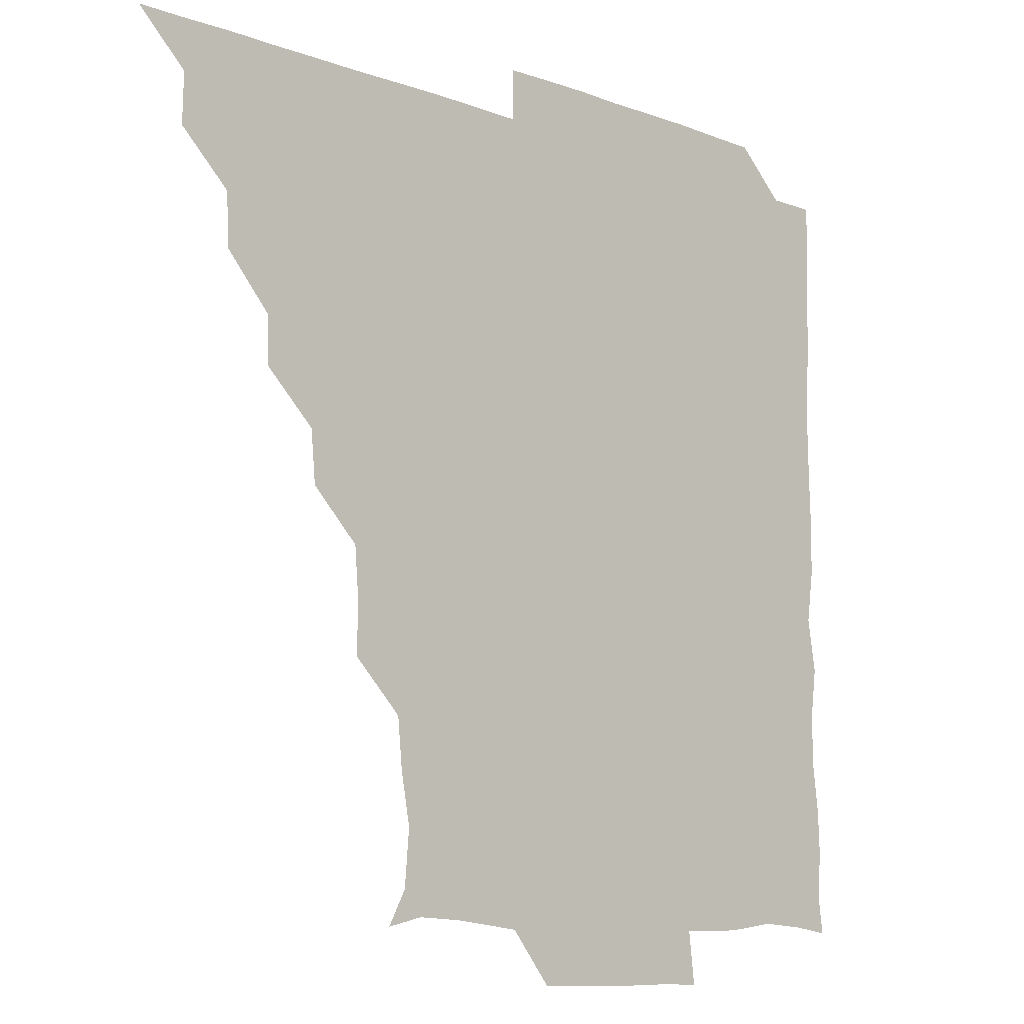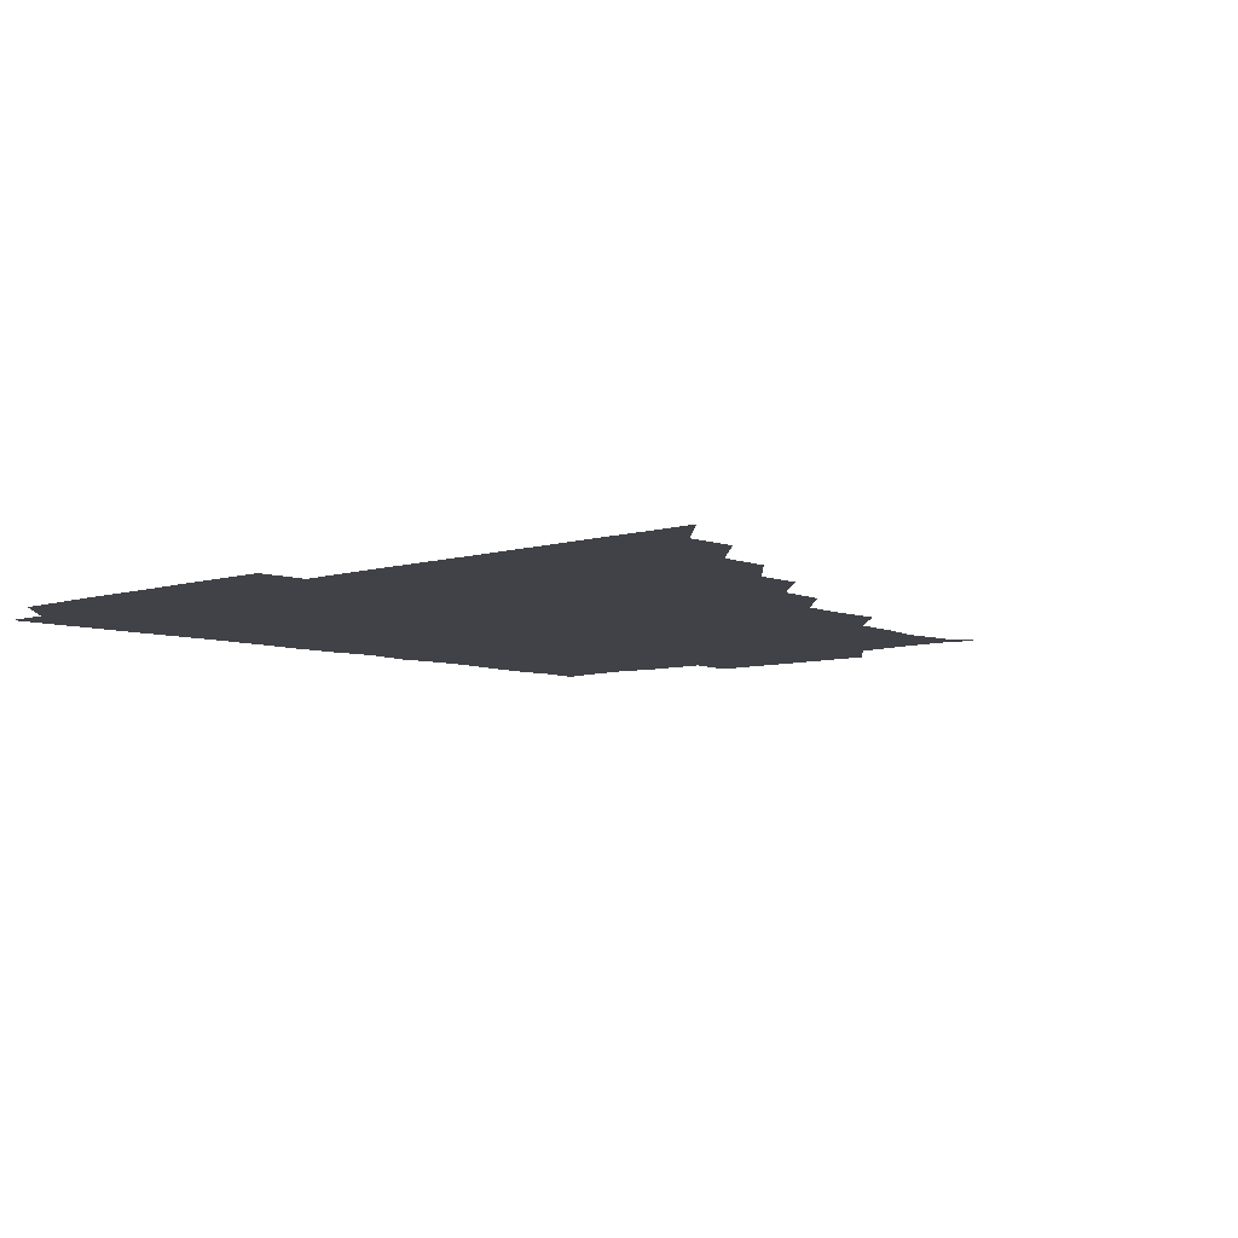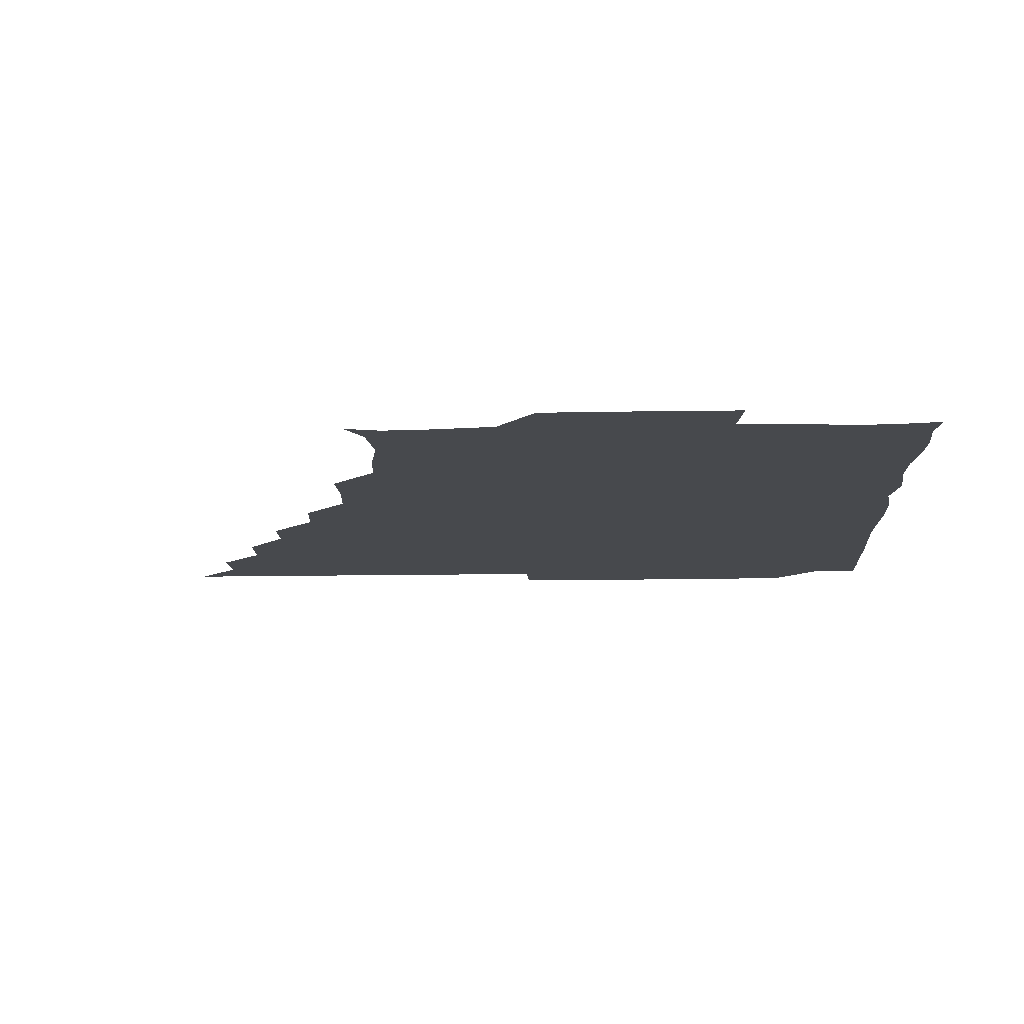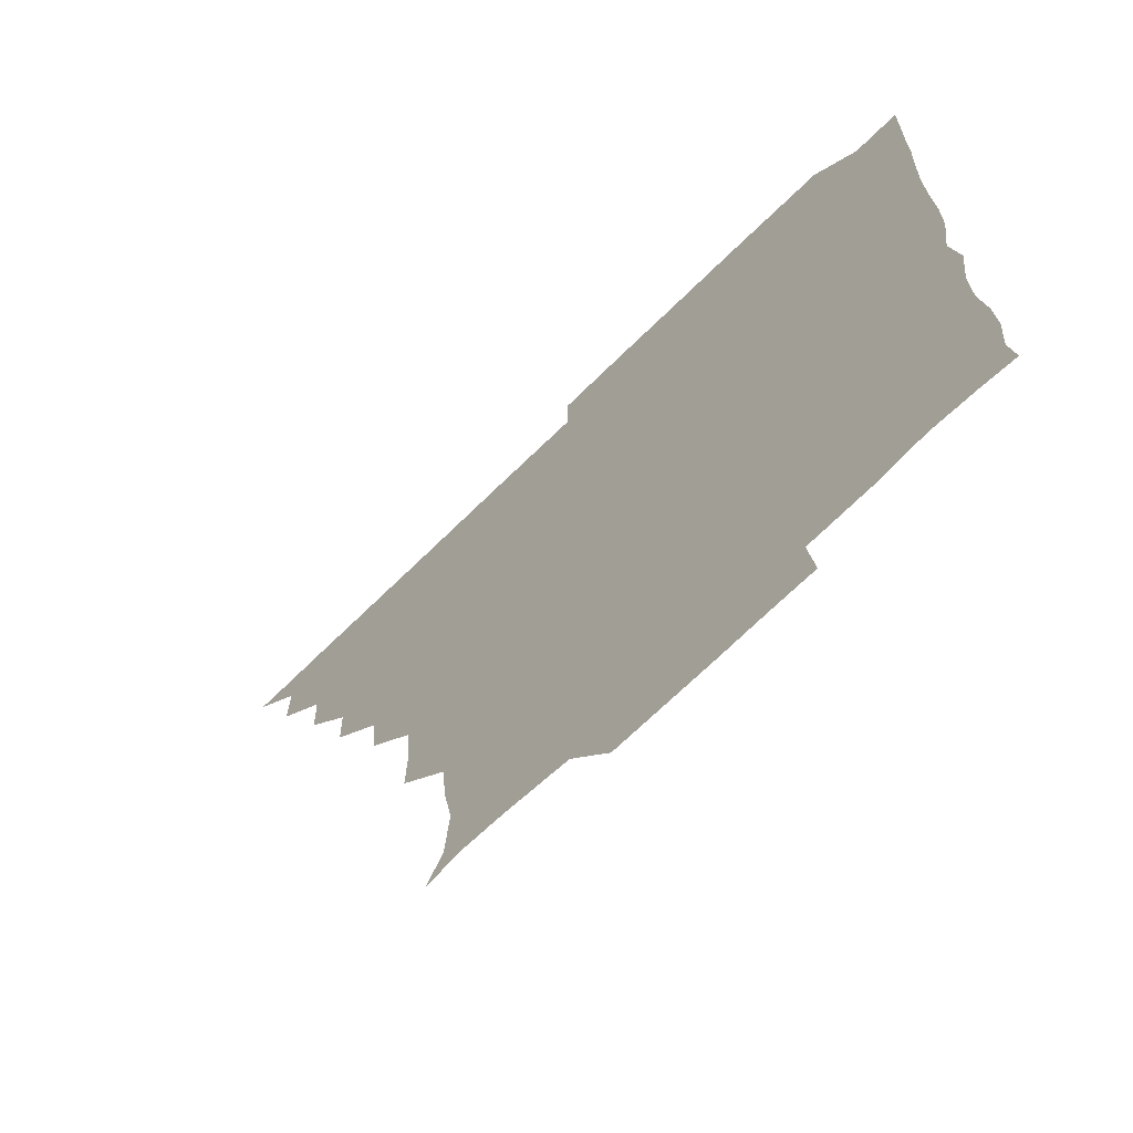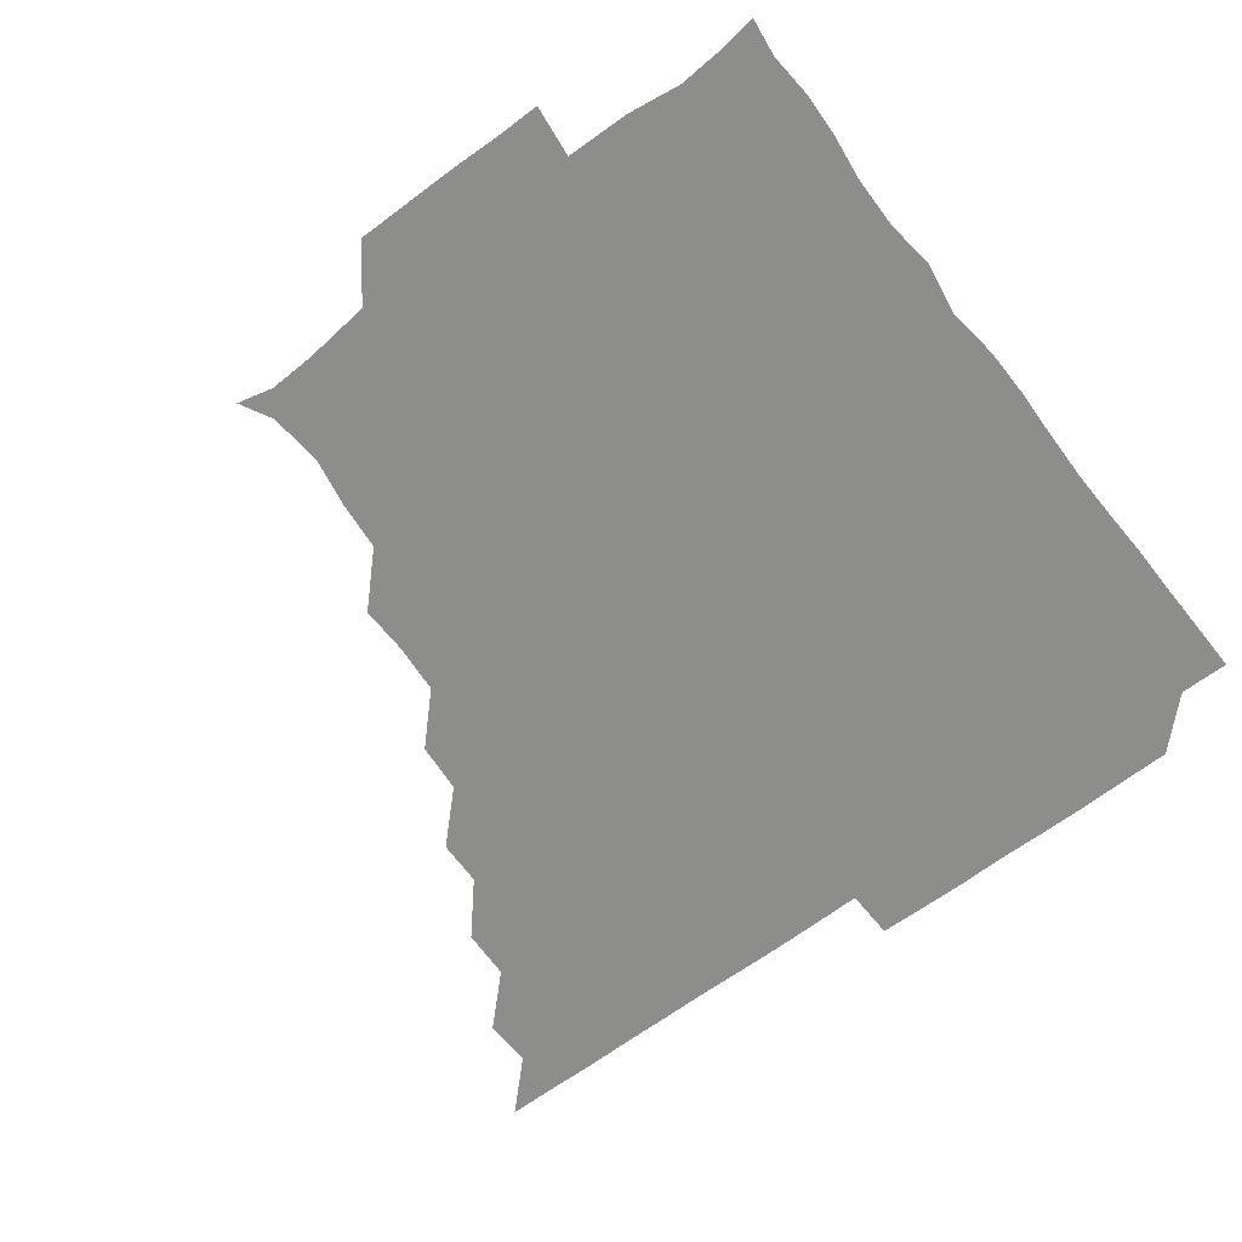
<metadata>
{"format":"obj","ext":"obj","renderer":"f3d","projection":"perspective","resolution":1024,"background":"white","views":[{"elev":-10.5,"azim":-42.7,"up":"+Y"},{"elev":-6.8,"azim":-137.3,"up":"+Z"},{"elev":-12.3,"azim":2.8,"up":"+Z"},{"elev":-68.7,"azim":44.6,"up":"+Y"},{"elev":-64.4,"azim":37.2,"up":"+Z"}]}
</metadata>
<code>
v 436 391 0
v 450.9 360.7 0
v 451.2 375.9 0
v 451.1 391 0
v 466.9 329.7 0
v 466.3 345.6 0
v 466.2 361.2 0
v 466 375.9 0
v 466 391.2 0
v 481.2 299.3 0
v 480.8 313.7 0
v 481.7 331.6 0
v 481.3 346.3 0
v 481 361.1 0
v 480.9 376.1 0
v 481 391 0
v 497.7 268.7 0
v 496.4 284.3 0
v 496.2 301.3 0
v 496.8 317.2 0
v 496.2 331.2 0
v 496.1 346.1 0
v 496.1 361.1 0
v 496.1 375.9 0
v 496 391.1 0
v 513.2 222.9 0
v 513.5 238 0
v 512.2 253.8 0
v 511.7 271 0
v 511.4 286.8 0
v 511.2 301.3 0
v 511.3 316.7 0
v 511.1 331.2 0
v 511 346.1 0
v 511 361 0
v 511 376 0
v 511 391 0
v 525.6 149.9 0
v 531.1 160.1 0
v 532.5 177.1 0
v 529.7 192.4 0
v 528.2 207.6 0
v 526.6 225.6 0
v 526.7 241.7 0
v 526.3 255.1 0
v 526.4 272.4 0
v 526.2 286.2 0
v 526.1 301.1 0
v 526.1 316.3 0
v 526.1 331.1 0
v 525.9 346 0
v 526 361 0
v 526 375.9 0
v 526 391.2 0
v 536.9 152.6 0
v 542.6 165.4 0
v 542.2 180.1 0
v 541.9 195.6 0
v 542 212.4 0
v 541.8 226.9 0
v 540.7 240.6 0
v 541.6 256.6 0
v 540.9 271.2 0
v 541.1 286.4 0
v 541.2 301.6 0
v 541.2 316.4 0
v 541.1 331 0
v 541.2 346 0
v 540.8 361 0
v 541.1 375.8 0
v 540.9 391.3 0
v 551 152 0
v 557 167 0
v 556.5 181.3 0
v 555.9 197.5 0
v 557.2 212.4 0
v 556.4 226.6 0
v 556.1 241.4 0
v 556.6 256.8 0
v 556.2 271.7 0
v 556.2 286.4 0
v 556.1 301 0
v 555.8 315.7 0
v 556.5 331.6 0
v 556.1 346 0
v 556.4 360.8 0
v 556 376 0
v 555.9 391.1 0
v 572.1 149.7 0
v 570.9 168.2 0
v 571.5 182.8 0
v 570.7 197.1 0
v 573.4 211.6 0
v 570.7 227.5 0
v 571.9 240.7 0
v 571.1 257.5 0
v 571.1 270.8 0
v 570.9 286.2 0
v 571.3 301.6 0
v 571 316.1 0
v 571.1 331 0
v 571 346 0
v 571.1 360.9 0
v 571.2 375.6 0
v 571.3 390.9 0
v 571.7 406.4 0
v 584.8 134 0
v 586.4 152 0
v 586.8 166.8 0
v 585.6 182.6 0
v 586.6 190.7 0
v 584.8 212.6 0
v 585.4 225.2 0
v 586 242.4 0
v 586 256.6 0
v 586.2 271.8 0
v 586.1 286.5 0
v 586.1 301.6 0
v 586.2 316.6 0
v 586 330.9 0
v 586.2 346.1 0
v 586.1 360.9 0
v 586 375.9 0
v 586.1 391.1 0
v 585.8 406.7 0
v 600.5 134 0
v 600.5 151.7 0
v 601.9 167.2 0
v 600.5 181.9 0
v 601.5 197.6 0
v 600.3 212.7 0
v 602 226.2 0
v 600.5 241.7 0
v 601.1 256.7 0
v 601.1 271.3 0
v 601.1 285.7 0
v 601 301.2 0
v 601 316 0
v 601.1 331.2 0
v 601.1 346 0
v 601.1 360.8 0
v 601 375.9 0
v 601 390.9 0
v 600.4 406.8 0
v 616.2 133.9 0
v 614.9 151.8 0
v 616.1 167.4 0
v 616.9 182.6 0
v 616.3 197.1 0
v 615.9 211 0
v 615.6 227.5 0
v 616.3 241.2 0
v 615.8 256.6 0
v 616 271.4 0
v 616.1 286.6 0
v 616.1 301.3 0
v 616.1 316.5 0
v 616.1 331.2 0
v 616 346 0
v 616 361 0
v 616.1 375.9 0
v 616.3 390.5 0
v 615.4 406.5 0
v 632.3 134.4 0
v 630.5 150.4 0
v 630.1 167 0
v 631.8 182.2 0
v 630.2 197.1 0
v 631 213 0
v 631 226.2 0
v 630.8 242.2 0
v 630.7 256.8 0
v 631 272 0
v 631.2 286.2 0
v 631.2 301.2 0
v 631 316.4 0
v 631 331 0
v 631.3 346.1 0
v 631.3 360.9 0
v 631.1 375.9 0
v 631.2 390.6 0
v 630.4 406.6 0
v 646.1 134.3 0
v 644.3 150.3 0
v 644.6 166.7 0
v 645.7 183.8 0
v 646.1 197.4 0
v 646.1 211.7 0
v 645.9 226.6 0
v 645.7 241.7 0
v 645.8 256.2 0
v 646.1 271.2 0
v 646 286.2 0
v 645.8 302.2 0
v 646.1 316.2 0
v 645.9 330.6 0
v 646.2 346.5 0
v 646.2 361 0
v 646.2 375.8 0
v 646.4 390.1 0
v 645 406.6 0
v 664.2 150.7 0
v 660.6 167.2 0
v 660.1 182.8 0
v 660.2 197.5 0
v 660.5 213 0
v 660.7 227.2 0
v 660.7 241.9 0
v 661.1 255.8 0
v 660.6 271.8 0
v 660.8 287.3 0
v 660.8 301.5 0
v 661.1 316.6 0
v 661.1 331.3 0
v 661.1 346.2 0
v 661.1 361.1 0
v 661.1 375.9 0
v 661.2 390.6 0
v 660.2 406.2 0
v 680.3 153 0
v 676.5 167.4 0
v 674.6 183.7 0
v 675.3 196.7 0
v 674.5 212.6 0
v 675 227.2 0
v 675.2 242.1 0
v 675.5 256.8 0
v 675.5 272.1 0
v 675.3 287.1 0
v 675.8 301.2 0
v 675.6 317.2 0
v 675.9 331.3 0
v 676 346.5 0
v 676 361.1 0
v 676.2 375.9 0
v 676 391 0
v 675.6 405.9 0
v 694.6 152 0
v 691.4 166.9 0
v 689.6 183.8 0
v 689.3 197.7 0
v 688 212.4 0
v 688.8 226.4 0
v 690.1 240.7 0
v 689.4 256 0
v 689.4 272.3 0
v 689.8 286.5 0
v 689.9 301.4 0
v 689.7 317 0
v 690.9 330.9 0
v 690.5 346.7 0
v 691.1 361 0
v 691.1 376 0
v 690.7 390.9 0
v 706.2 150.4 0
v 704.6 162.2 0
v 705.7 175.4 0
v 705.2 188.9 0
v 703.4 203.8 0
v 703.3 219.4 0
v 705.2 234.8 0
v 702.6 251 0
v 704.7 266.6 0
v 704.9 281.9 0
v 704.4 297.5 0
v 704.1 313.5 0
v 704.6 329.8 0
v 705.3 345.1 0
v 705.4 361.1 0
v 705.8 376.1 0
v 706.1 390.9 0
v 721 391 0
f 3 4 1
f 6 7 2
f 2 7 3
f 7 8 3
f 3 8 4
f 8 9 4
f 11 12 5
f 5 12 6
f 12 13 6
f 6 13 7
f 13 14 7
f 7 14 8
f 14 15 8
f 8 15 9
f 15 16 9
f 18 19 10
f 10 19 11
f 19 20 11
f 11 20 12
f 20 21 12
f 12 21 13
f 21 22 13
f 13 22 14
f 22 23 14
f 14 23 15
f 23 24 15
f 15 24 16
f 24 25 16
f 28 29 17
f 17 29 18
f 29 30 18
f 18 30 19
f 30 31 19
f 19 31 20
f 31 32 20
f 20 32 21
f 32 33 21
f 21 33 22
f 33 34 22
f 22 34 23
f 34 35 23
f 23 35 24
f 35 36 24
f 24 36 25
f 36 37 25
f 42 43 26
f 26 43 27
f 43 44 27
f 27 44 28
f 44 45 28
f 28 45 29
f 45 46 29
f 29 46 30
f 46 47 30
f 30 47 31
f 47 48 31
f 31 48 32
f 48 49 32
f 32 49 33
f 49 50 33
f 33 50 34
f 50 51 34
f 34 51 35
f 51 52 35
f 35 52 36
f 52 53 36
f 36 53 37
f 53 54 37
f 38 55 39
f 55 56 39
f 39 56 40
f 56 57 40
f 40 57 41
f 57 58 41
f 41 58 42
f 58 59 42
f 42 59 43
f 59 60 43
f 43 60 44
f 60 61 44
f 44 61 45
f 61 62 45
f 45 62 46
f 62 63 46
f 46 63 47
f 63 64 47
f 47 64 48
f 64 65 48
f 48 65 49
f 65 66 49
f 49 66 50
f 66 67 50
f 50 67 51
f 67 68 51
f 51 68 52
f 68 69 52
f 52 69 53
f 69 70 53
f 53 70 54
f 70 71 54
f 55 72 56
f 72 73 56
f 56 73 57
f 73 74 57
f 57 74 58
f 74 75 58
f 58 75 59
f 75 76 59
f 59 76 60
f 76 77 60
f 60 77 61
f 77 78 61
f 61 78 62
f 78 79 62
f 62 79 63
f 79 80 63
f 63 80 64
f 80 81 64
f 64 81 65
f 81 82 65
f 65 82 66
f 82 83 66
f 66 83 67
f 83 84 67
f 67 84 68
f 84 85 68
f 68 85 69
f 85 86 69
f 69 86 70
f 86 87 70
f 70 87 71
f 87 88 71
f 72 89 73
f 89 90 73
f 73 90 74
f 90 91 74
f 74 91 75
f 91 92 75
f 75 92 76
f 92 93 76
f 76 93 77
f 93 94 77
f 77 94 78
f 94 95 78
f 78 95 79
f 95 96 79
f 79 96 80
f 96 97 80
f 80 97 81
f 97 98 81
f 81 98 82
f 98 99 82
f 82 99 83
f 99 100 83
f 83 100 84
f 100 101 84
f 84 101 85
f 101 102 85
f 85 102 86
f 102 103 86
f 86 103 87
f 103 104 87
f 87 104 88
f 104 105 88
f 107 108 89
f 89 108 90
f 108 109 90
f 90 109 91
f 109 110 91
f 91 110 92
f 110 111 92
f 92 111 93
f 111 112 93
f 93 112 94
f 112 113 94
f 94 113 95
f 113 114 95
f 95 114 96
f 114 115 96
f 96 115 97
f 115 116 97
f 97 116 98
f 116 117 98
f 98 117 99
f 117 118 99
f 99 118 100
f 118 119 100
f 100 119 101
f 119 120 101
f 101 120 102
f 120 121 102
f 102 121 103
f 121 122 103
f 103 122 104
f 122 123 104
f 104 123 105
f 123 124 105
f 105 124 106
f 124 125 106
f 107 126 108
f 126 127 108
f 108 127 109
f 127 128 109
f 109 128 110
f 128 129 110
f 110 129 111
f 129 130 111
f 111 130 112
f 130 131 112
f 112 131 113
f 131 132 113
f 113 132 114
f 132 133 114
f 114 133 115
f 133 134 115
f 115 134 116
f 134 135 116
f 116 135 117
f 135 136 117
f 117 136 118
f 136 137 118
f 118 137 119
f 137 138 119
f 119 138 120
f 138 139 120
f 120 139 121
f 139 140 121
f 121 140 122
f 140 141 122
f 122 141 123
f 141 142 123
f 123 142 124
f 142 143 124
f 124 143 125
f 143 144 125
f 126 145 127
f 145 146 127
f 127 146 128
f 146 147 128
f 128 147 129
f 147 148 129
f 129 148 130
f 148 149 130
f 130 149 131
f 149 150 131
f 131 150 132
f 150 151 132
f 132 151 133
f 151 152 133
f 133 152 134
f 152 153 134
f 134 153 135
f 153 154 135
f 135 154 136
f 154 155 136
f 136 155 137
f 155 156 137
f 137 156 138
f 156 157 138
f 138 157 139
f 157 158 139
f 139 158 140
f 158 159 140
f 140 159 141
f 159 160 141
f 141 160 142
f 160 161 142
f 142 161 143
f 161 162 143
f 143 162 144
f 162 163 144
f 145 164 146
f 164 165 146
f 146 165 147
f 165 166 147
f 147 166 148
f 166 167 148
f 148 167 149
f 167 168 149
f 149 168 150
f 168 169 150
f 150 169 151
f 169 170 151
f 151 170 152
f 170 171 152
f 152 171 153
f 171 172 153
f 153 172 154
f 172 173 154
f 154 173 155
f 173 174 155
f 155 174 156
f 174 175 156
f 156 175 157
f 175 176 157
f 157 176 158
f 176 177 158
f 158 177 159
f 177 178 159
f 159 178 160
f 178 179 160
f 160 179 161
f 179 180 161
f 161 180 162
f 180 181 162
f 162 181 163
f 181 182 163
f 164 183 165
f 183 184 165
f 165 184 166
f 184 185 166
f 166 185 167
f 185 186 167
f 167 186 168
f 186 187 168
f 168 187 169
f 187 188 169
f 169 188 170
f 188 189 170
f 170 189 171
f 189 190 171
f 171 190 172
f 190 191 172
f 172 191 173
f 191 192 173
f 173 192 174
f 192 193 174
f 174 193 175
f 193 194 175
f 175 194 176
f 194 195 176
f 176 195 177
f 195 196 177
f 177 196 178
f 196 197 178
f 178 197 179
f 197 198 179
f 179 198 180
f 198 199 180
f 180 199 181
f 199 200 181
f 181 200 182
f 200 201 182
f 184 202 185
f 202 203 185
f 185 203 186
f 203 204 186
f 186 204 187
f 204 205 187
f 187 205 188
f 205 206 188
f 188 206 189
f 206 207 189
f 189 207 190
f 207 208 190
f 190 208 191
f 208 209 191
f 191 209 192
f 209 210 192
f 192 210 193
f 210 211 193
f 193 211 194
f 211 212 194
f 194 212 195
f 212 213 195
f 195 213 196
f 213 214 196
f 196 214 197
f 214 215 197
f 197 215 198
f 215 216 198
f 198 216 199
f 216 217 199
f 199 217 200
f 217 218 200
f 200 218 201
f 218 219 201
f 202 220 203
f 220 221 203
f 203 221 204
f 221 222 204
f 204 222 205
f 222 223 205
f 205 223 206
f 223 224 206
f 206 224 207
f 224 225 207
f 207 225 208
f 225 226 208
f 208 226 209
f 226 227 209
f 209 227 210
f 227 228 210
f 210 228 211
f 228 229 211
f 211 229 212
f 229 230 212
f 212 230 213
f 230 231 213
f 213 231 214
f 231 232 214
f 214 232 215
f 232 233 215
f 215 233 216
f 233 234 216
f 216 234 217
f 234 235 217
f 217 235 218
f 235 236 218
f 218 236 219
f 236 237 219
f 220 238 221
f 238 239 221
f 221 239 222
f 239 240 222
f 222 240 223
f 240 241 223
f 223 241 224
f 241 242 224
f 224 242 225
f 242 243 225
f 225 243 226
f 243 244 226
f 226 244 227
f 244 245 227
f 227 245 228
f 245 246 228
f 228 246 229
f 246 247 229
f 229 247 230
f 247 248 230
f 230 248 231
f 248 249 231
f 231 249 232
f 249 250 232
f 232 250 233
f 250 251 233
f 233 251 234
f 251 252 234
f 234 252 235
f 252 253 235
f 235 253 236
f 253 254 236
f 236 254 237
f 238 255 239
f 255 256 239
f 239 256 240
f 256 257 240
f 240 257 241
f 257 258 241
f 241 258 242
f 258 259 242
f 242 259 243
f 259 260 243
f 243 260 244
f 260 261 244
f 244 261 245
f 261 262 245
f 245 262 246
f 262 263 246
f 246 263 247
f 263 264 247
f 247 264 248
f 264 265 248
f 248 265 249
f 265 266 249
f 249 266 250
f 266 267 250
f 250 267 251
f 267 268 251
f 251 268 252
f 268 269 252
f 252 269 253
f 269 270 253
f 253 270 254
f 270 271 254

</code>
